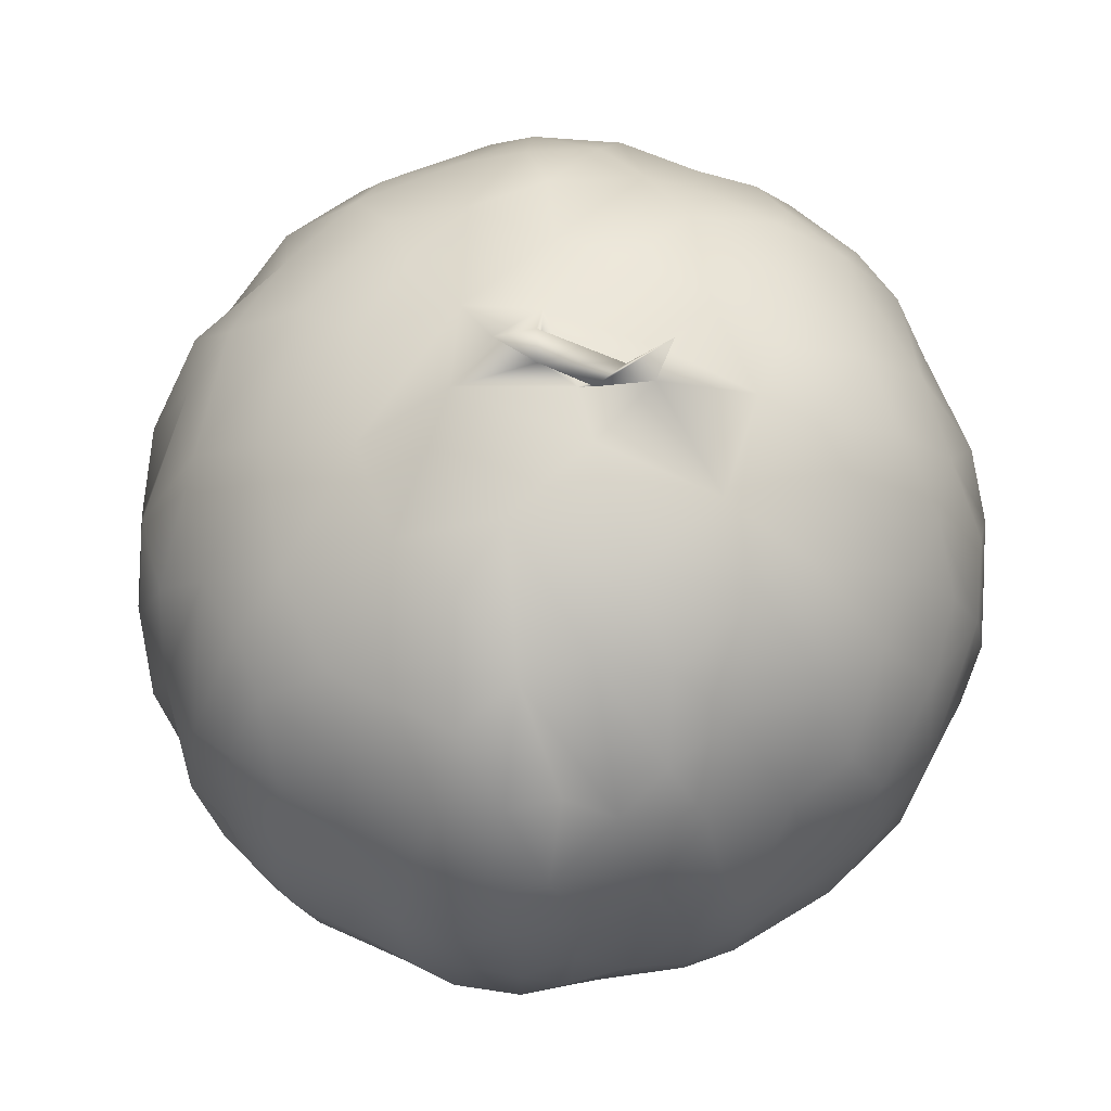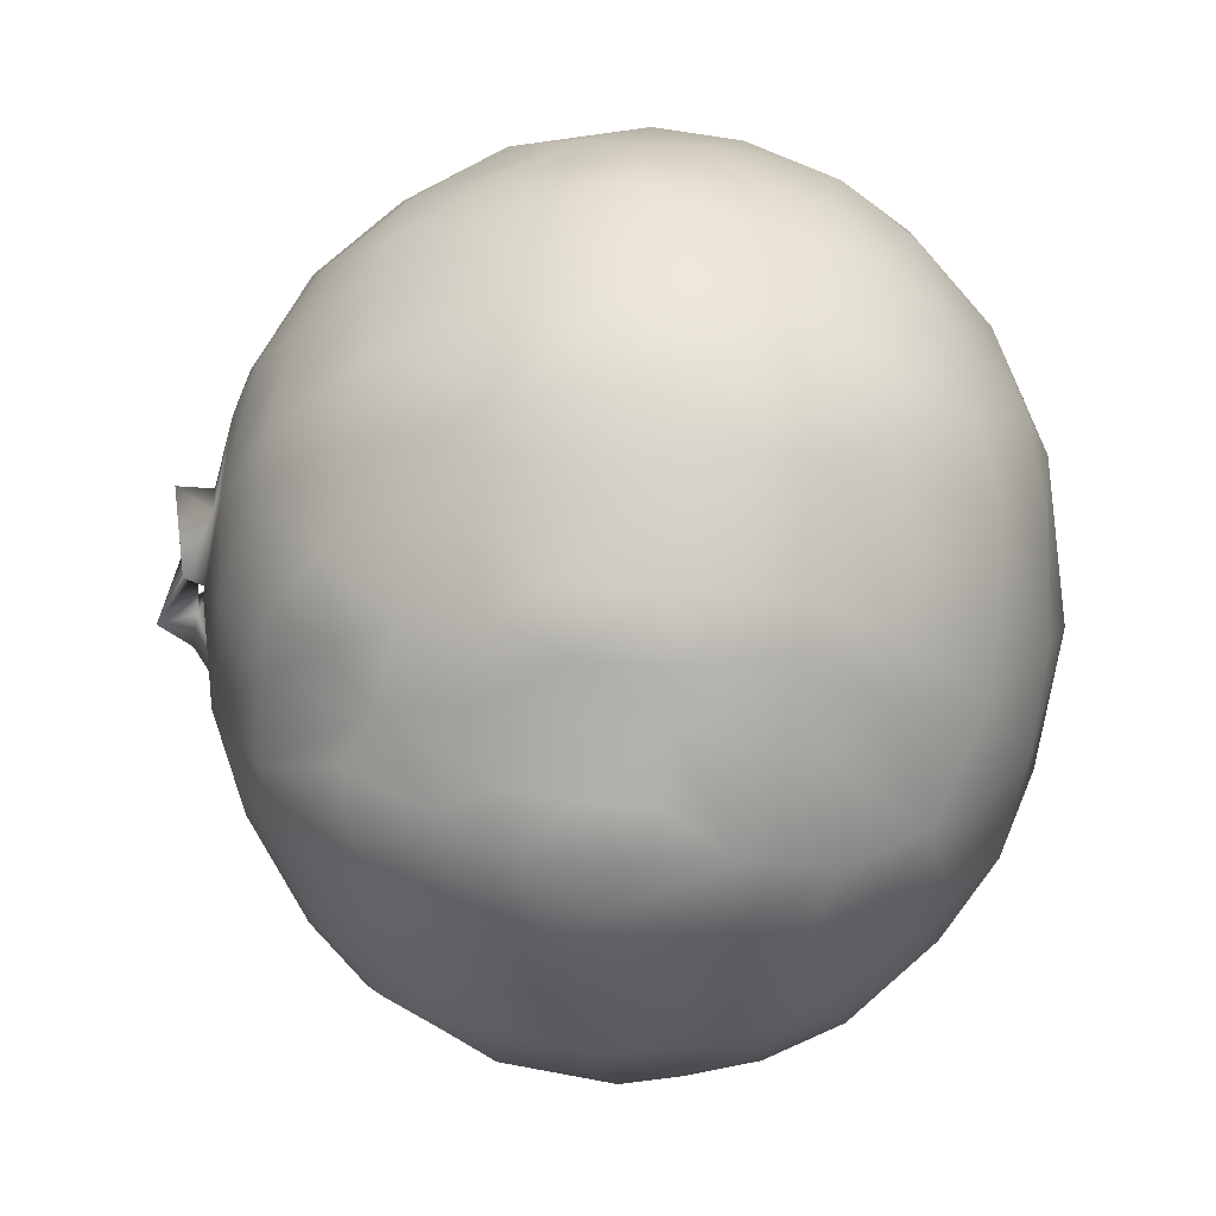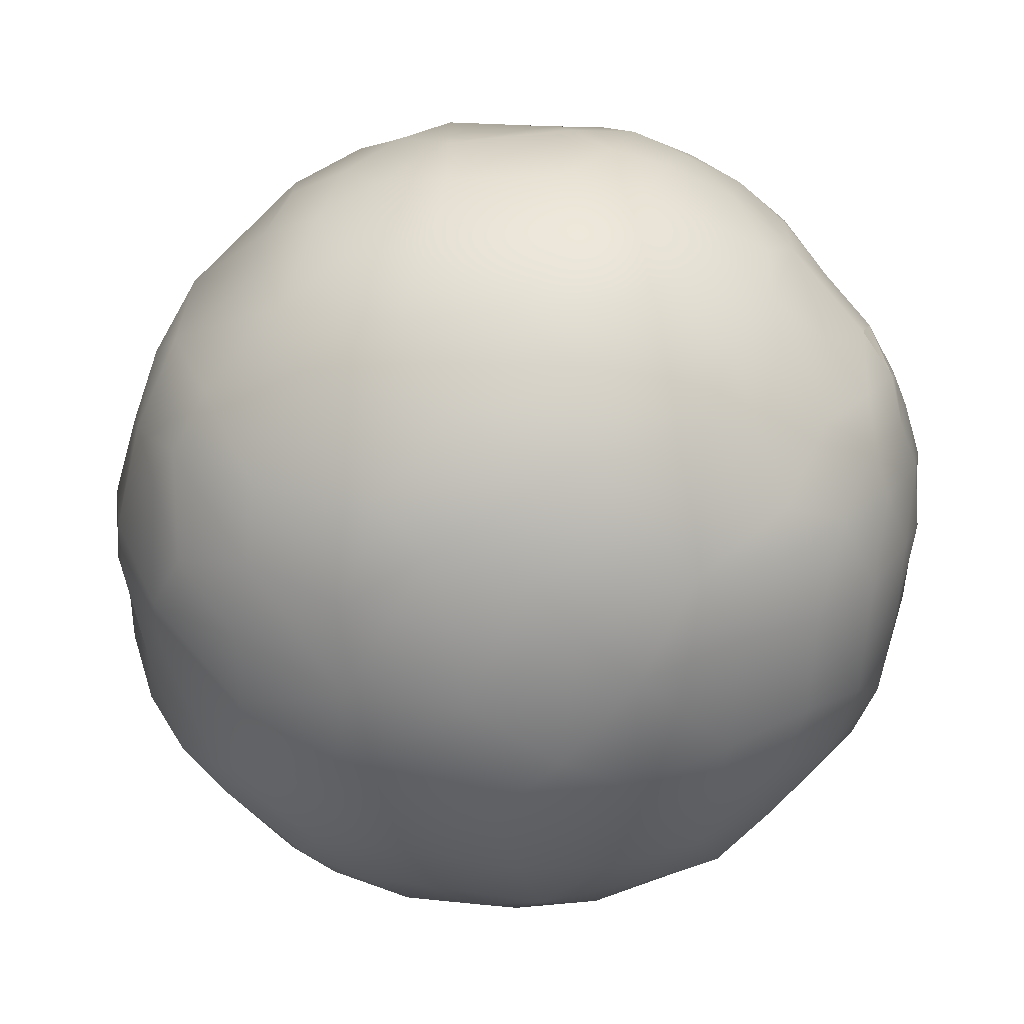
<metadata>
{"format":"obj","ext":"obj","renderer":"f3d","projection":"perspective","resolution":1024,"background":"white","views":[{"elev":62.9,"azim":-68.1,"up":"+Y"},{"elev":45.2,"azim":-88.5,"up":"+Z"},{"elev":-63.7,"azim":40.5,"up":"+Y"}]}
</metadata>
<code>
v  0.06 -0.0427 0.0154
v  0.0631 -0.0318 0.0277
v  0.0535 -0.0436 0.0322
v  0.0378 -0.0456 0.0454
v  0.0324 -0.034 0.0593
v  0.0235 -0.0455 0.0548
v  0.0192 -0.0316 0.0658
v  0.0504 -0.0544 0.0111
v  0.0317 -0.0623 0.0232
v  0.0366 -0.0633 0.0065
v  0.042 -0.0543 0.0306
v  0.0209 -0.0575 0.0409
v  0.0068 -0.0663 0.0276
v  0.0165 -0.0681 0.0146
v  0.0496 -0.036 0.0447
v  0.0583 -0.0308 0.038
v  0.0434 -0.0545 -0.028
v  0.0451 -0.0579 -0.0136
v  0.0333 -0.0628 -0.0186
v  0.0522 -0.0446 -0.0337
v  0.0562 -0.0469 -0.0198
v  0.0523 -0.0537 -0.0083
v  0.0356 -0.064 -0.0047
v  0.0162 -0.0691 0.0024
v  -0.0063 -0.0703 0.004
v  -0.002 -0.0684 -0.015
v  0.0178 -0.0684 -0.0113
v  0.0189 -0.0614 -0.0342
v  0.0307 -0.053 -0.0416
v  0.0032 -0.0656 -0.0279
v  0.0635 -0.0408 -0.006
v  0.0659 -0.0358 0.0085
v  0.0559 -0.0493 0.0024
v  0.0686 -0.0288 0.013
v  0.0701 -0.0249 -0.0009
v  0.0713 -0.0179 0.0162
v  0.0676 -0.0204 0.0266
v  0.0736 -0.0112 0.0112
v  0.0662 -0.0337 -0.0179
v  0.0699 -0.0278 -0.0121
v  0.0623 -0.0354 -0.0262
v  0.0733 -0.0165 -0.0167
v  0.0737 -0.0118 -0.0088
v  0.0695 -0.0209 -0.0238
v  -0.011 -0.0649 0.0293
v  0.0033 -0.062 0.0388
v  -0.0212 -0.0565 0.0422
v  -0.0218 -0.0656 0.0171
v  -0.0322 -0.0562 0.0331
v  0.0054 -0.0474 0.0582
v  0.0068 -0.035 0.0668
v  -0.0127 -0.0366 0.0643
v  -0.0122 -0.0529 0.0509
v  -0.0348 -0.0444 0.0464
v  -0.0236 -0.0388 0.0602
v  -0.0165 -0.0193 0.0704
v  -0.0456 -0.0404 0.0419
v  -0.0316 -0.0337 0.0579
v  -0.032 -0.022 0.0632
v  -0.048 -0.0214 0.0517
v  -0.0343 -0.063 0.0059
v  -0.0411 -0.0549 0.0231
v  -0.0181 -0.0666 -0.0157
v  -0.0388 -0.0597 -0.0126
v  -0.0246 -0.0601 -0.0305
v  -0.0495 -0.0536 0.0099
v  -0.0565 -0.0468 0.0137
v  -0.0514 -0.0515 -0.0076
v  -0.062 -0.0409 0.0066
v  -0.0588 -0.0301 0.0311
v  -0.0511 -0.0386 0.0347
v  -0.0651 -0.0341 0.0151
v  -0.0528 -0.025 0.0447
v  -0.0608 -0.0104 0.0379
v  -0.0562 -0.0133 0.0451
v  -0.0683 -0.0283 -0.0005
v  -0.0693 -0.0193 0.0216
v  -0.0719 -0.0192 0.0106
v  -0.071 -0.0042 0.0226
v  -0.0675 -0.0095 0.0297
v  -0.0732 -0.0021 0.0144
v  -0.0668 0.0021 0.0303
v  0.0623 -0.0203 0.0387
v  0.0662 -0.0072 0.0359
v  0.0384 -0.0194 0.0618
v  0.0397 -0.0055 0.0631
v  0.0279 -0.0155 0.068
v  0.0534 -0.0192 0.0497
v  0.0558 0.0013 0.0494
v  0.0609 -0.0084 0.0446
v  0.0626 0.0088 0.04
v  0.0476 0.0076 0.0536
v  0.0508 0.017 0.0479
v  0.0221 -0.0041 0.0707
v  0.0311 0.0052 0.0668
v  0.0373 0.0161 0.0608
v  0.0261 0.0301 0.0591
v  0.0709 -0.0059 0.0239
v  0.0679 0.0041 0.0316
v  0.0737 0.0011 0.0117
v  0.0712 0.0082 0.0205
v  0.0665 0.0163 0.0277
v  0.0731 0.0021 -0.0014
v  0.0739 -0.0026 -0.0122
v  0.071 0.0148 -0.0108
v  0.0723 0.0119 0.0083
v  0.067 0.0243 -0.0004
v  0.0626 0.0331 0.0116
v  0.0666 0.0249 0.017
v  0.0596 0.0365 0.0019
v  0.0615 0.0251 0.031
v  0.0558 0.0243 0.0404
v  0.0512 0.0387 0.0308
v  0.0376 0.0324 0.05
v  0.0297 0.0461 0.0416
v  0.0203 0.0425 0.051
v  0.0558 0.0394 0.0189
v  0.0484 0.0459 0.0204
v  0.0384 0.0553 0.0075
v  0.036 0.0506 0.026
v  0.0232 0.058 0.0168
v  0.0207 0.0557 0.0299
v  0.0058 -0.0126 0.0731
v  0.0056 -0.0241 0.0707
v  0.0172 -0.0191 0.0708
v  0.0122 -0.0029 0.0734
v  -0.0255 -0.0062 0.068
v  -0.0132 -0.0002 0.072
v  0.0216 0.016 0.0677
v  0.0098 0.0104 0.0717
v  0.0066 0.0213 0.0672
v  -0.0062 0.0162 0.0686
v  -0.0249 0.0121 0.0665
v  -0.0386 -0.0049 0.0604
v  0.0134 0.033 0.0608
v  0.0019 0.0334 0.0601
v  -0.0113 0.0331 0.0601
v  -0.0266 0.0224 0.061
v  -0.0499 -0.007 0.0529
v  -0.0481 0.0056 0.053
v  -0.0557 0.0034 0.0461
v  -0.0498 0.0152 0.0482
v  -0.0362 0.0201 0.0549
v  -0.0227 0.0362 0.0542
v  -0.0342 0.0391 0.0433
v  -0.0699 0.0109 0.0209
v  -0.0643 0.0127 0.0305
v  -0.0567 0.0155 0.0385
v  -0.0527 0.0305 0.0317
v  -0.0638 0.0225 0.0246
v  -0.0469 0.0275 0.0441
v  -0.0448 0.0368 0.0365
v  0.0063 0.047 0.0478
v  -0.0093 0.0483 0.0462
v  0.0113 0.0529 0.0397
v  0.0103 0.0574 0.0296
v  -0.0083 0.0568 0.0309
v  -0.0178 0.0498 0.0409
v  -0.0243 0.0561 0.0223
v  -0.0343 0.0475 0.0327
v  0.0369 -0.0417 -0.0501
v  0.0361 -0.0283 -0.0595
v  0.0477 -0.0278 -0.0496
v  0.0008 -0.0545 -0.0493
v  -0.0132 -0.0569 -0.0422
v  0.0196 -0.0521 -0.0484
v  0.0236 -0.0414 -0.0573
v  0.0103 -0.0406 -0.0605
v  -0.0143 -0.0473 -0.0538
v  0.0262 -0.0253 -0.0653
v  0.0097 -0.0266 -0.0675
v  -0.0043 -0.0404 -0.0624
v  0.0601 -0.0213 -0.0409
v  0.0584 -0.0314 -0.0375
v  0.0592 -0.0131 -0.0437
v  0.0665 -0.0185 -0.0324
v  0.0724 -0.0095 -0.0204
v  0.0701 -0.006 -0.0273
v  0.0711 0.0008 -0.024
v  0.0665 -0.0082 -0.0354
v  0.0599 0.0002 -0.0434
v  0.0662 0.0054 -0.0341
v  0.0474 -0.012 -0.0556
v  0.0382 -0.009 -0.063
v  0.0451 0.0044 -0.0581
v  0.0509 0.0147 -0.0481
v  -0.0016 -0.017 -0.0721
v  -0.0139 -0.0346 -0.0632
v  -0.0199 -0.0198 -0.067
v  0.0273 0.0014 -0.0685
v  0.0147 -0.0133 -0.0699
v  0.0127 0.0135 -0.0688
v  0.0033 0.001 -0.0734
v  -0.0103 -0.0068 -0.0723
v  0.0356 0.0126 -0.0625
v  0.0273 0.0266 -0.0607
v  0.042 0.0242 -0.0533
v  0.0156 0.0386 -0.0544
v  0.0043 0.0232 -0.0676
v  -0.0081 0.0105 -0.0712
v  -0.0088 0.0304 -0.0618
v  -0.03 -0.0515 -0.0428
v  -0.043 -0.0425 -0.0405
v  -0.0437 -0.0514 -0.0264
v  -0.0541 -0.0374 -0.0337
v  -0.0537 -0.0451 -0.0215
v  -0.0288 -0.036 -0.0576
v  -0.042 -0.0338 -0.0504
v  -0.0513 -0.0183 -0.0476
v  -0.0577 -0.0248 -0.0388
v  -0.04 -0.0228 -0.0573
v  -0.0617 -0.0349 -0.022
v  -0.0592 -0.0431 -0.0108
v  -0.0678 -0.0273 -0.0164
v  -0.0659 -0.0239 -0.0254
v  -0.0638 -0.0131 -0.0348
v  -0.0716 -0.0122 -0.0076
v  -0.0739 -0.0093 0.0046
v  -0.0733 0.0059 0.0111
v  -0.0733 0.0077 0.0022
v  -0.071 0.0071 -0.0058
v  -0.0681 -0.0072 -0.0279
v  -0.0707 -0.0004 -0.0204
v  -0.0656 0.0015 -0.0321
v  -0.062 -0.0056 -0.0319
v  -0.0612 -0.0031 -0.0408
v  -0.0708 -0.0128 -0.0183
v  -0.0696 0.0099 -0.0181
v  -0.0639 0.0232 -0.0214
v  -0.0666 0.0108 -0.0261
v  -0.0615 0.0193 -0.0312
v  -0.0671 0.019 -0.0094
v  -0.0327 -0.0073 -0.0649
v  -0.0218 0.0049 -0.0677
v  -0.0466 -0.0078 -0.0554
v  -0.0404 0.0084 -0.0586
v  -0.05 0.0094 -0.0493
v  -0.0405 0.0226 -0.0529
v  -0.0408 0.0328 -0.044
v  -0.0286 0.0187 -0.0624
v  -0.0224 0.0366 -0.0536
v  -0.0586 0.0154 -0.0393
v  -0.0484 0.0356 -0.0344
v  -0.0559 0.0324 -0.0271
v  0.0708 0.009 -0.02
v  0.0662 0.0241 -0.0196
v  0.0653 0.0198 -0.0282
v  0.0619 0.0339 -0.0128
v  0.0591 0.0178 -0.0389
v  0.0559 0.0299 -0.0344
v  0.0552 0.0374 -0.0262
v  0.0448 0.0482 -0.0232
v  0.0515 0.0457 -0.0128
v  0.0475 0.0483 -0.0031
v  0.0426 0.0422 -0.0341
v  0.0481 0.0486 0.0085
v  0.0248 0.06 0.0034
v  0.0093 0.0626 -0.0058
v  0.0276 0.0537 -0.0264
v  0.0367 0.0544 -0.0161
v  0.0244 0.059 -0.01
v  0.0065 0.06 -0.0186
v  0.0139 0.0555 -0.0304
v  0.0392 0.0345 -0.0471
v  0.029 0.042 -0.0473
v  0.0022 0.0483 -0.0458
v  -0.0002 0.0387 -0.0574
v  0.022 0.0509 -0.038
v  -0.0015 0.0553 -0.0332
v  -0.0375 0.0538 -0.0012
v  -0.0249 0.059 0.0019
v  -0.0324 0.0543 -0.0135
v  -0.0687 0.0193 0.0152
v  -0.0691 0.0212 0.0037
v  -0.0598 0.0348 0.0157
v  -0.054 0.0433 0.0054
v  -0.0635 0.0322 0.0055
v  -0.045 0.0492 0.012
v  -0.0374 0.0491 0.0211
v  -0.0551 0.0359 0.0232
v  -0.0603 0.0316 -0.0114
v  -0.0512 0.0414 -0.0169
v  0.0046 0.061 0.0147
v  0.0092 0.0674 0.0158
v  0.01 0.0614 0.0147
v  -0.0014 0.0619 0.0042
v  -0.0091 0.0614 0.0099
v  0.0034 0.0652 0.0102
v  0.0001 0.0635 0.0068
v  -0.0024 0.0656 0.0073
v  -0.0002 0.0659 -0.0103
v  0.0014 0.0699 -0.0036
v  -0.0008 0.0644 -0.0022
v  -0.0043 0.0703 -0.0012
v  -0.0077 0.0601 -0.0143
v  -0.0403 0.045 -0.0294
v  -0.0222 0.0485 -0.0403
v  -0.0199 0.0553 -0.0252
g Melon_03
f 1 2 3
f 4 5 6
f 5 7 6
f 8 9 10
f 8 11 9
f 8 1 3
f 11 8 3
f 12 9 11
f 9 12 13
f 9 13 14
f 11 4 12
f 15 4 3
f 2 16 3
f 4 15 5
f 3 16 15
f 4 11 3
f 12 4 6
f 17 18 19
f 20 21 17
f 17 21 18
f 22 23 18
f 23 19 18
f 14 24 10
f 23 10 24
f 24 25 26
f 27 24 26
f 25 14 13
f 14 25 24
f 9 14 10
f 27 23 24
f 28 19 27
f 17 19 29
f 29 19 28
f 19 23 27
f 30 27 26
f 27 30 28
f 31 32 33
f 33 32 1
f 31 33 22
f 33 1 8
f 1 32 34
f 2 1 34
f 35 32 31
f 32 35 34
f 36 37 34
f 34 37 2
f 38 34 35
f 39 40 31
f 21 31 22
f 31 21 39
f 21 41 39
f 20 41 21
f 21 22 18
f 42 43 40
f 42 40 44
f 35 31 40
f 41 44 39
f 43 35 40
f 40 39 44
f 23 22 33
f 10 23 8
f 33 8 23
f 45 13 46
f 45 47 48
f 47 49 48
f 50 51 52
f 51 50 6
f 7 51 6
f 52 53 50
f 46 53 45
f 12 46 13
f 12 50 46
f 6 50 12
f 46 50 53
f 49 47 54
f 53 47 45
f 54 47 55
f 55 47 53
f 55 52 56
f 55 53 52
f 57 54 58
f 55 58 54
f 55 56 59
f 57 58 60
f 58 59 60
f 58 55 59
f 25 13 48
f 13 45 48
f 48 61 25
f 61 48 62
f 49 62 48
f 26 63 30
f 64 65 63
f 63 26 25
f 63 25 61
f 64 63 61
f 66 64 61
f 61 62 66
f 66 62 67
f 68 67 69
f 68 66 67
f 66 68 64
f 70 67 71
f 62 49 57
f 72 67 70
f 71 67 62
f 62 57 71
f 57 49 54
f 57 60 73
f 74 70 73
f 71 57 73
f 73 70 71
f 74 73 75
f 75 73 60
f 76 69 72
f 72 70 77
f 78 72 77
f 67 72 69
f 76 72 78
f 79 77 80
f 81 77 79
f 77 70 74
f 80 82 79
f 81 78 77
f 74 80 77
f 37 83 2
f 16 2 83
f 84 83 37
f 85 86 87
f 7 5 87
f 87 5 85
f 5 88 85
f 16 88 15
f 89 85 88
f 88 5 15
f 83 84 90
f 83 88 16
f 90 88 83
f 89 88 90
f 89 90 91
f 89 92 86
f 84 91 90
f 93 92 89
f 94 87 95
f 96 95 86
f 86 95 87
f 89 86 85
f 96 86 92
f 97 95 96
f 84 98 99
f 98 36 38
f 38 100 101
f 98 84 37
f 98 37 36
f 101 98 38
f 38 36 34
f 84 99 91
f 102 99 101
f 98 101 99
f 102 91 99
f 103 100 38
f 104 105 103
f 38 35 43
f 103 106 100
f 103 43 104
f 103 38 43
f 106 101 100
f 106 103 107
f 107 103 105
f 107 108 109
f 109 101 106
f 110 108 107
f 106 107 109
f 109 111 102
f 101 109 102
f 93 89 91
f 91 112 93
f 112 91 111
f 111 91 102
f 113 112 111
f 113 114 112
f 92 93 96
f 97 115 116
f 114 93 112
f 114 97 96
f 114 96 93
f 115 97 114
f 108 117 109
f 118 113 117
f 117 111 109
f 118 119 120
f 111 117 113
f 118 120 113
f 115 114 113
f 121 122 120
f 115 120 122
f 115 113 120
f 123 124 125
f 126 123 125
f 125 87 94
f 125 51 7
f 7 87 125
f 51 125 124
f 124 56 51
f 51 56 52
f 94 126 125
f 127 56 128
f 124 128 56
f 123 128 124
f 129 126 94
f 94 95 129
f 129 130 126
f 131 132 130
f 133 128 132
f 133 127 128
f 128 130 132
f 123 126 130
f 123 130 128
f 127 59 56
f 134 59 127
f 60 59 134
f 134 127 133
f 130 135 131
f 95 97 129
f 130 129 135
f 136 132 131
f 137 138 133
f 134 139 60
f 140 139 134
f 141 139 140
f 140 142 141
f 75 139 141
f 75 60 139
f 75 141 74
f 143 142 140
f 143 134 133
f 143 140 134
f 144 145 143
f 143 133 138
f 143 138 144
f 146 82 147
f 147 82 148
f 82 80 74
f 74 148 82
f 74 141 148
f 82 146 79
f 147 148 149
f 148 141 142
f 150 147 149
f 151 143 145
f 143 151 142
f 145 152 151
f 152 149 151
f 149 148 151
f 142 151 148
f 116 135 97
f 153 135 116
f 135 129 97
f 136 131 135
f 153 136 135
f 154 137 136
f 137 132 136
f 137 133 132
f 154 144 137
f 115 122 155
f 155 116 115
f 116 155 153
f 156 155 122
f 156 157 155
f 157 153 155
f 157 158 154
f 136 153 154
f 158 144 154
f 157 154 153
f 159 158 157
f 138 137 144
f 144 158 145
f 160 158 159
f 160 152 145
f 145 158 160
f 17 161 20
f 161 162 163
f 164 30 165
f 164 28 30
f 166 29 28
f 17 29 161
f 167 161 29
f 166 28 164
f 168 166 164
f 169 164 165
f 167 29 166
f 167 166 168
f 170 162 167
f 161 167 162
f 168 170 167
f 170 168 171
f 169 172 164
f 172 168 164
f 163 173 174
f 175 173 163
f 174 41 20
f 176 41 174
f 161 163 174
f 174 20 161
f 173 176 174
f 44 177 42
f 178 44 176
f 178 179 177
f 178 177 44
f 180 176 175
f 176 44 41
f 176 180 178
f 181 182 180
f 173 175 176
f 180 182 178
f 183 162 184
f 175 163 183
f 162 183 163
f 181 175 183
f 185 183 184
f 180 175 181
f 185 186 181
f 185 181 183
f 171 172 187
f 187 188 189
f 172 188 187
f 171 168 172
f 190 170 191
f 170 184 162
f 192 190 191
f 191 193 192
f 184 170 190
f 191 170 171
f 187 191 171
f 187 193 191
f 194 187 189
f 187 194 193
f 195 184 190
f 190 196 195
f 195 196 197
f 192 196 190
f 195 185 184
f 198 196 192
f 199 198 192
f 200 193 194
f 193 200 199
f 192 193 199
f 201 199 200
f 202 165 65
f 165 30 65
f 63 65 30
f 203 202 204
f 202 65 204
f 204 205 203
f 204 65 64
f 204 64 206
f 169 165 202
f 202 207 169
f 207 188 169
f 188 172 169
f 208 207 202
f 209 203 205
f 202 203 208
f 209 205 210
f 211 207 208
f 208 203 209
f 212 206 213
f 212 213 214
f 206 64 68
f 206 68 213
f 69 213 68
f 205 206 212
f 214 213 76
f 213 69 76
f 215 212 214
f 206 205 204
f 210 215 216
f 210 205 215
f 205 212 215
f 214 76 217
f 217 76 218
f 218 76 78
f 219 220 218
f 78 81 218
f 81 79 146
f 221 217 220
f 220 217 218
f 219 81 146
f 81 219 218
f 222 223 224
f 210 216 209
f 224 225 222
f 216 225 226
f 224 226 225
f 216 215 222
f 222 225 216
f 215 214 227
f 222 227 223
f 227 214 217
f 215 227 222
f 227 217 223
f 228 229 230
f 223 217 221
f 231 230 229
f 232 229 228
f 230 224 223
f 221 232 228
f 232 221 220
f 228 223 221
f 230 223 228
f 189 207 211
f 189 188 207
f 233 189 211
f 209 211 208
f 233 234 189
f 189 234 194
f 235 236 233
f 235 211 209
f 236 235 237
f 233 211 235
f 238 237 239
f 238 236 237
f 240 234 233
f 200 194 234
f 236 240 233
f 201 234 240
f 201 200 234
f 240 241 201
f 238 240 236
f 238 241 240
f 239 241 238
f 209 216 226
f 242 226 224
f 237 209 226
f 235 209 237
f 226 242 237
f 242 239 237
f 242 224 231
f 230 231 224
f 243 231 244
f 179 104 177
f 245 246 105
f 247 246 245
f 105 104 245
f 178 182 179
f 247 245 179
f 179 182 247
f 179 245 104
f 246 248 107
f 246 107 105
f 248 110 107
f 249 182 181
f 250 247 249
f 250 186 197
f 249 247 182
f 186 249 181
f 249 186 250
f 251 248 246
f 247 251 246
f 252 253 251
f 251 253 248
f 247 250 251
f 110 248 254
f 250 255 251
f 252 251 255
f 254 119 256
f 253 254 248
f 118 117 256
f 110 256 108
f 256 117 108
f 118 256 119
f 110 254 256
f 121 257 258
f 121 120 119
f 119 257 121
f 259 260 252
f 252 260 253
f 119 254 261
f 260 261 254
f 260 254 253
f 262 261 259
f 259 261 260
f 258 261 262
f 262 259 263
f 261 258 257
f 261 257 119
f 195 197 185
f 186 185 197
f 264 250 197
f 198 265 196
f 265 197 196
f 265 264 197
f 266 198 267
f 259 252 255
f 264 255 250
f 265 255 264
f 265 259 255
f 265 268 259
f 266 268 198
f 263 266 269
f 263 268 266
f 263 259 268
f 198 268 265
f 199 201 267
f 198 199 267
f 270 271 272
f 219 146 273
f 220 219 274
f 273 146 150
f 219 273 274
f 275 276 277
f 146 147 150
f 275 273 150
f 274 273 277
f 275 277 273
f 278 149 279
f 280 149 278
f 275 280 278
f 279 149 152
f 275 278 276
f 280 150 149
f 275 150 280
f 274 281 232
f 274 277 281
f 232 220 274
f 232 281 229
f 281 277 276
f 282 270 272
f 270 282 276
f 270 278 271
f 270 276 278
f 281 276 282
f 283 157 156
f 284 283 285
f 286 287 283
f 284 285 288
f 288 285 289
f 121 285 156
f 285 283 156
f 121 258 285
f 290 283 284
f 122 121 156
f 288 290 284
f 286 283 290
f 159 157 287
f 283 287 157
f 291 292 258
f 291 293 294
f 295 293 291
f 295 286 293
f 288 289 292
f 292 294 288
f 286 285 258
f 290 288 294
f 291 262 295
f 291 258 262
f 289 285 286
f 292 293 258
f 293 286 258
f 292 291 294
f 293 292 289
f 290 294 289
f 293 289 294
f 286 290 289
f 295 287 286
f 272 271 295
f 271 159 287
f 271 287 295
f 152 160 279
f 279 159 271
f 278 279 271
f 160 159 279
f 243 296 239
f 296 297 239
f 263 269 262
f 269 266 297
f 269 297 298
f 298 295 262
f 297 266 241
f 262 269 298
f 298 272 295
f 272 298 296
f 298 297 296
f 267 201 241
f 266 267 241
f 241 239 297
f 296 244 282
f 282 244 281
f 296 243 244
f 244 229 281
f 243 239 242
f 244 231 229
f 242 231 243
f 272 296 282
f 42 104 43
f 42 177 104

</code>
